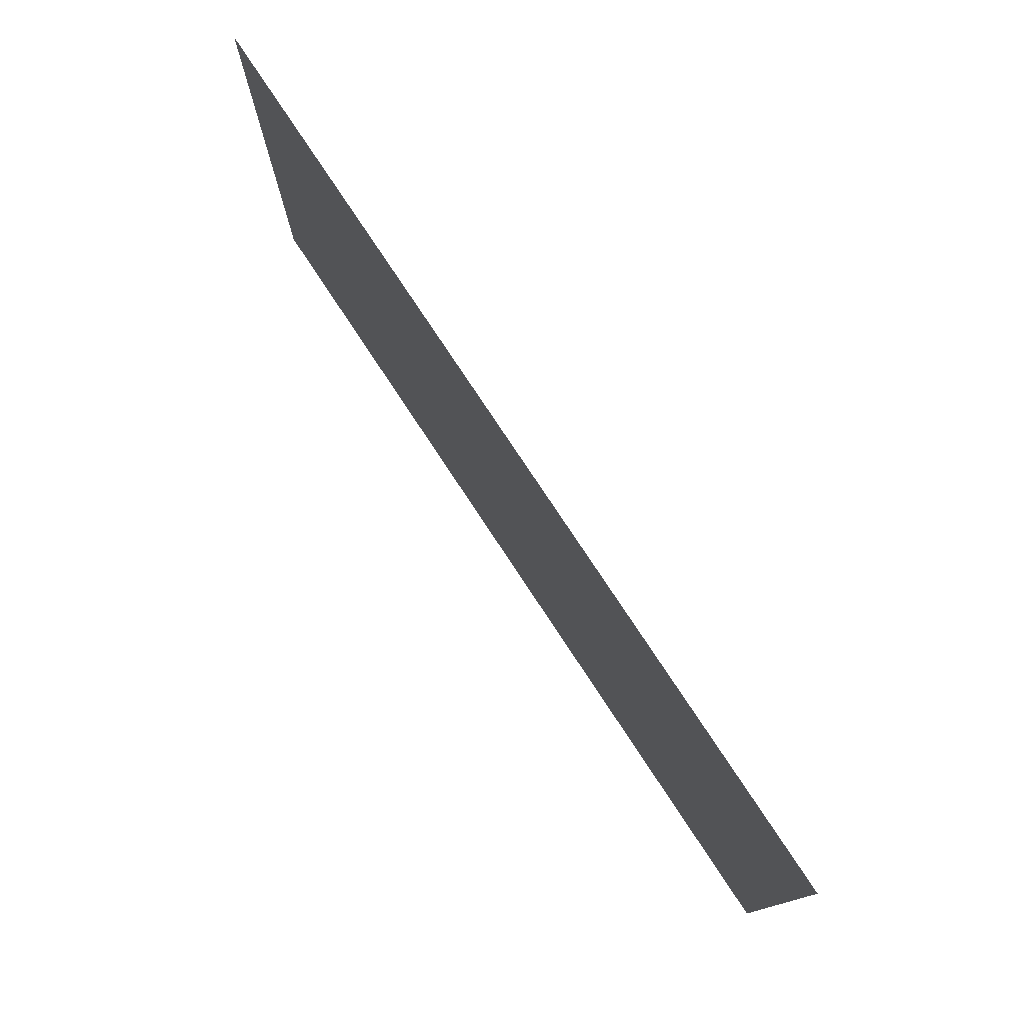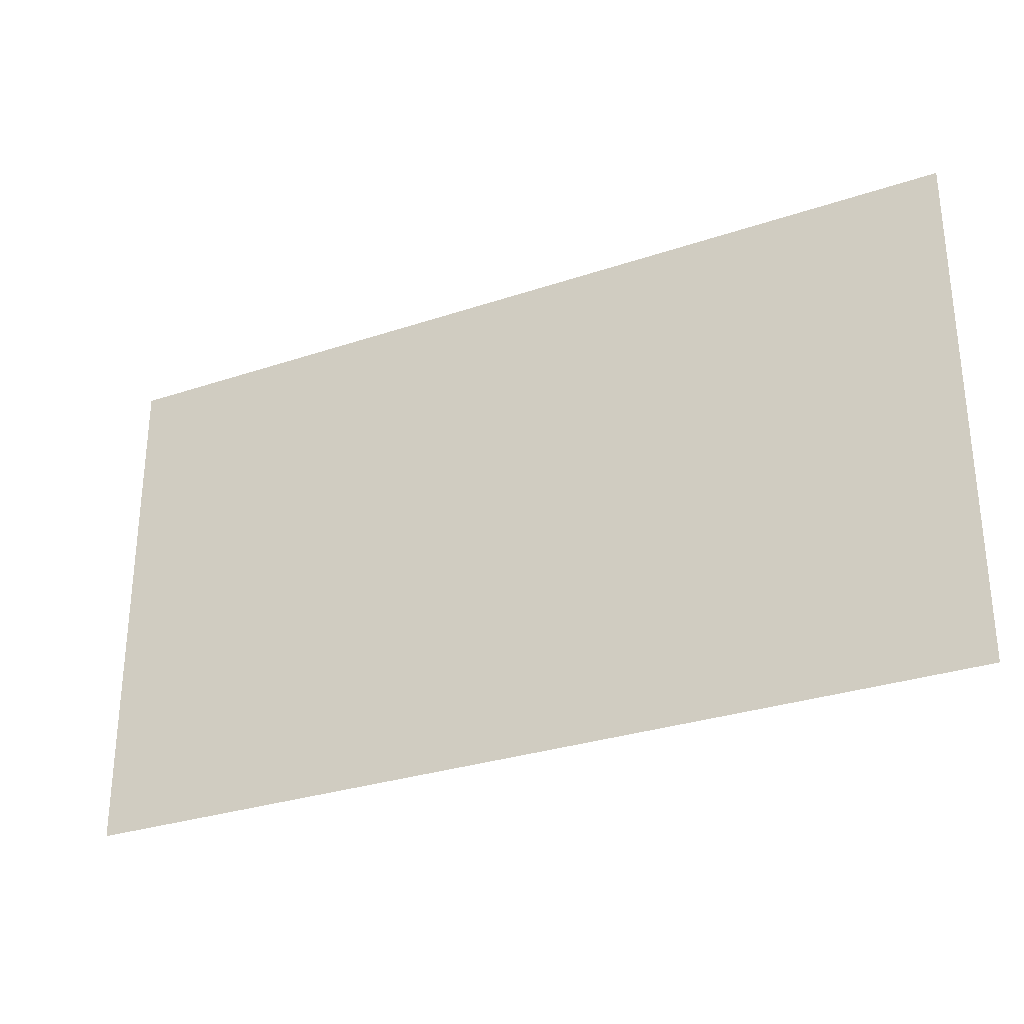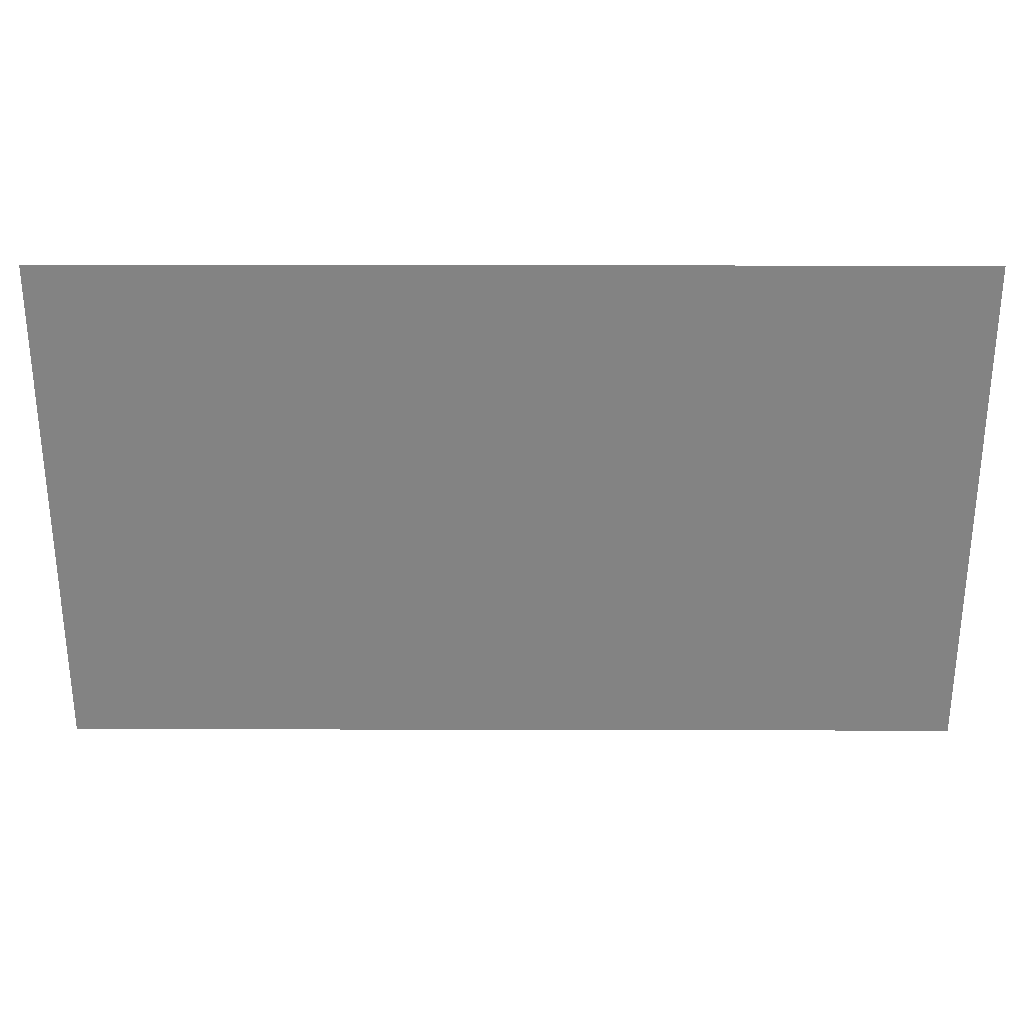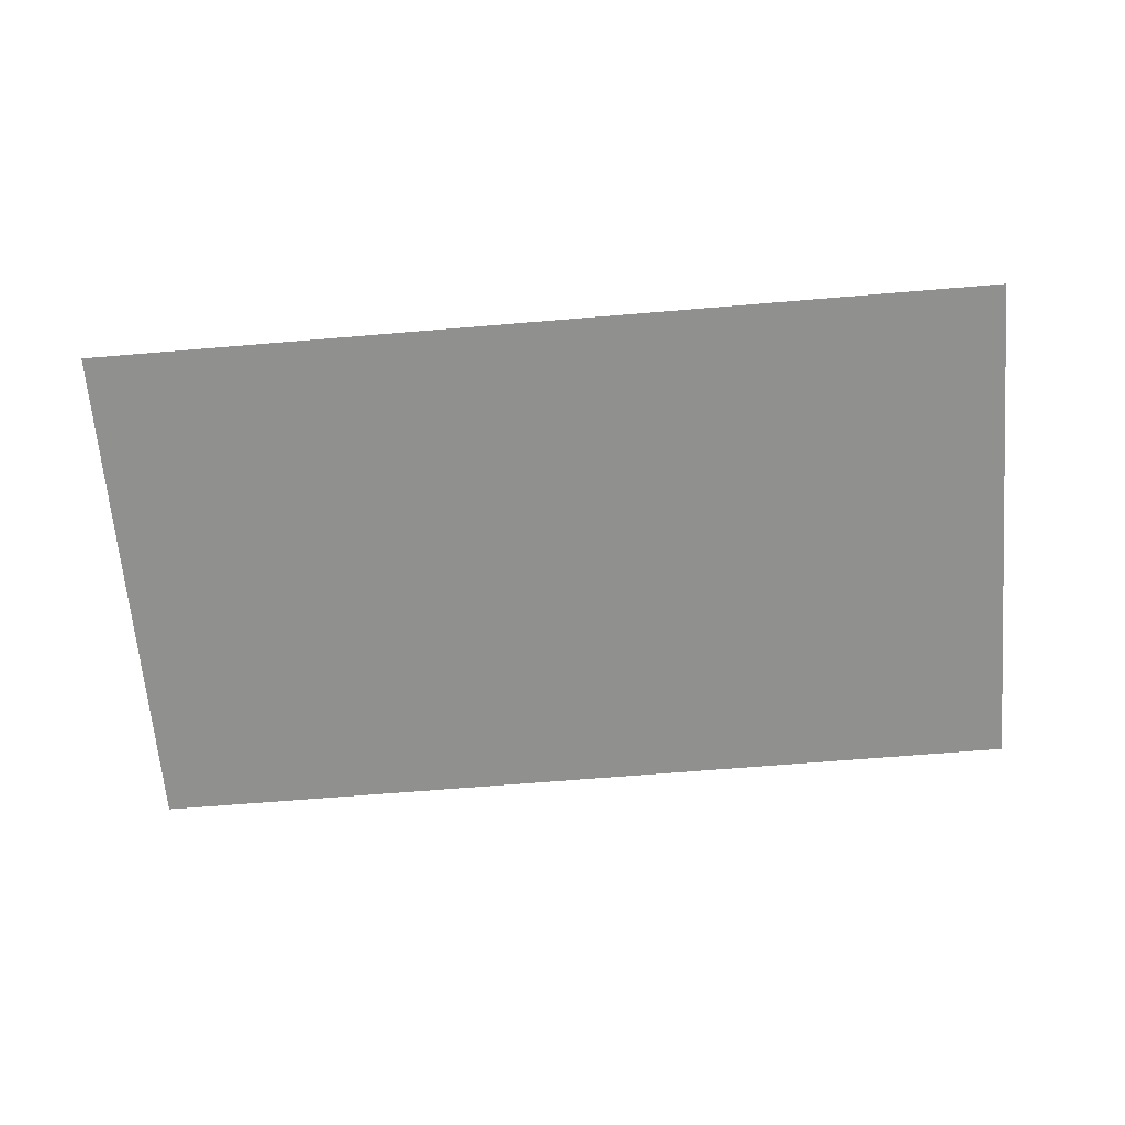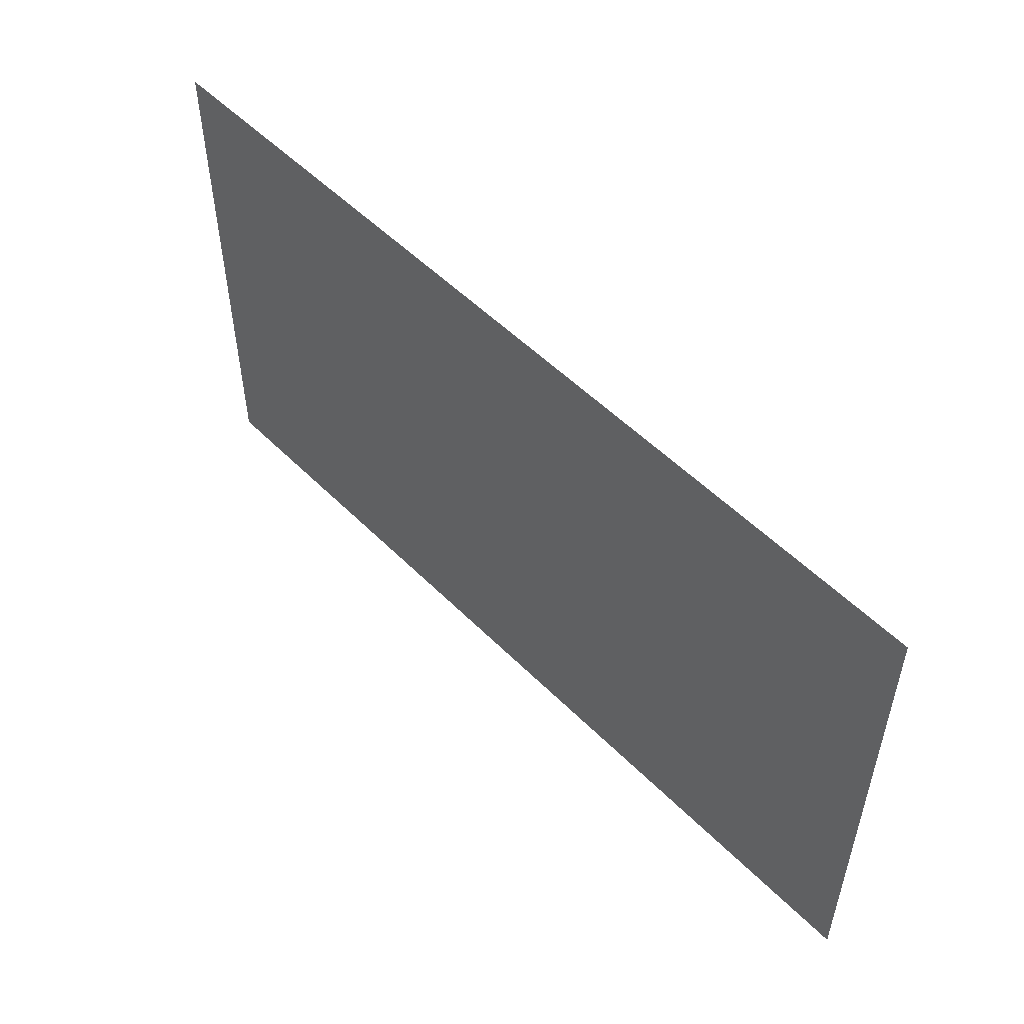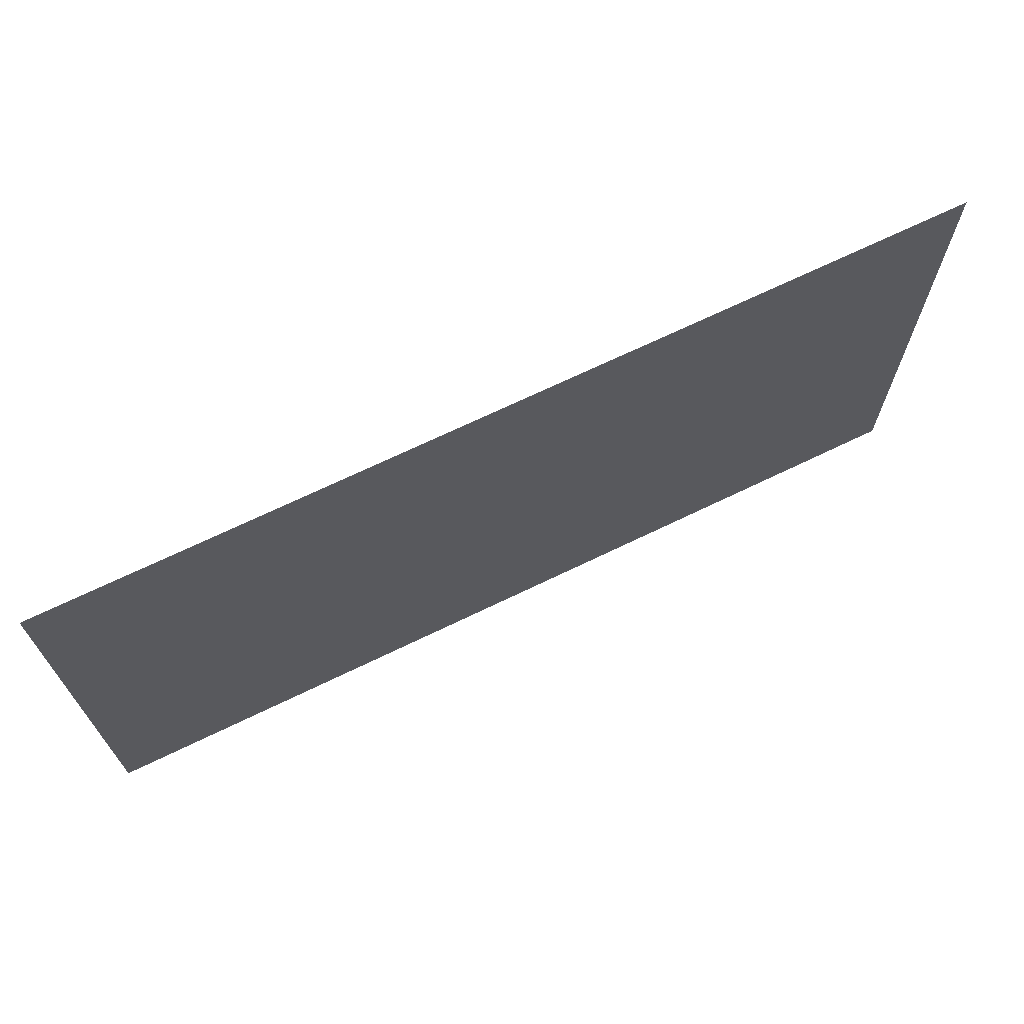
<metadata>
{"format":"obj","ext":"obj","renderer":"f3d","projection":"perspective","resolution":1024,"background":"white","views":[{"elev":77.2,"azim":56.6,"up":"+Y"},{"elev":-29.8,"azim":-153.7,"up":"+Y"},{"elev":29.0,"azim":0.2,"up":"+Y"},{"elev":-65.6,"azim":4.8,"up":"+Z"},{"elev":52.7,"azim":46.9,"up":"+Y"},{"elev":69.0,"azim":154.1,"up":"+Y"}]}
</metadata>
<code>
g fcbg_desert_004_grass_03
v -0.8949 0.01151 1.019e-05
v 0.8949 0.01151 8.345e-06
v 0.8949 1.035 8.345e-06
v -0.8949 1.035 1.019e-05
g fcbg_desert_004_grass_03_0
f 3 2 1
f 4 3 1

</code>
